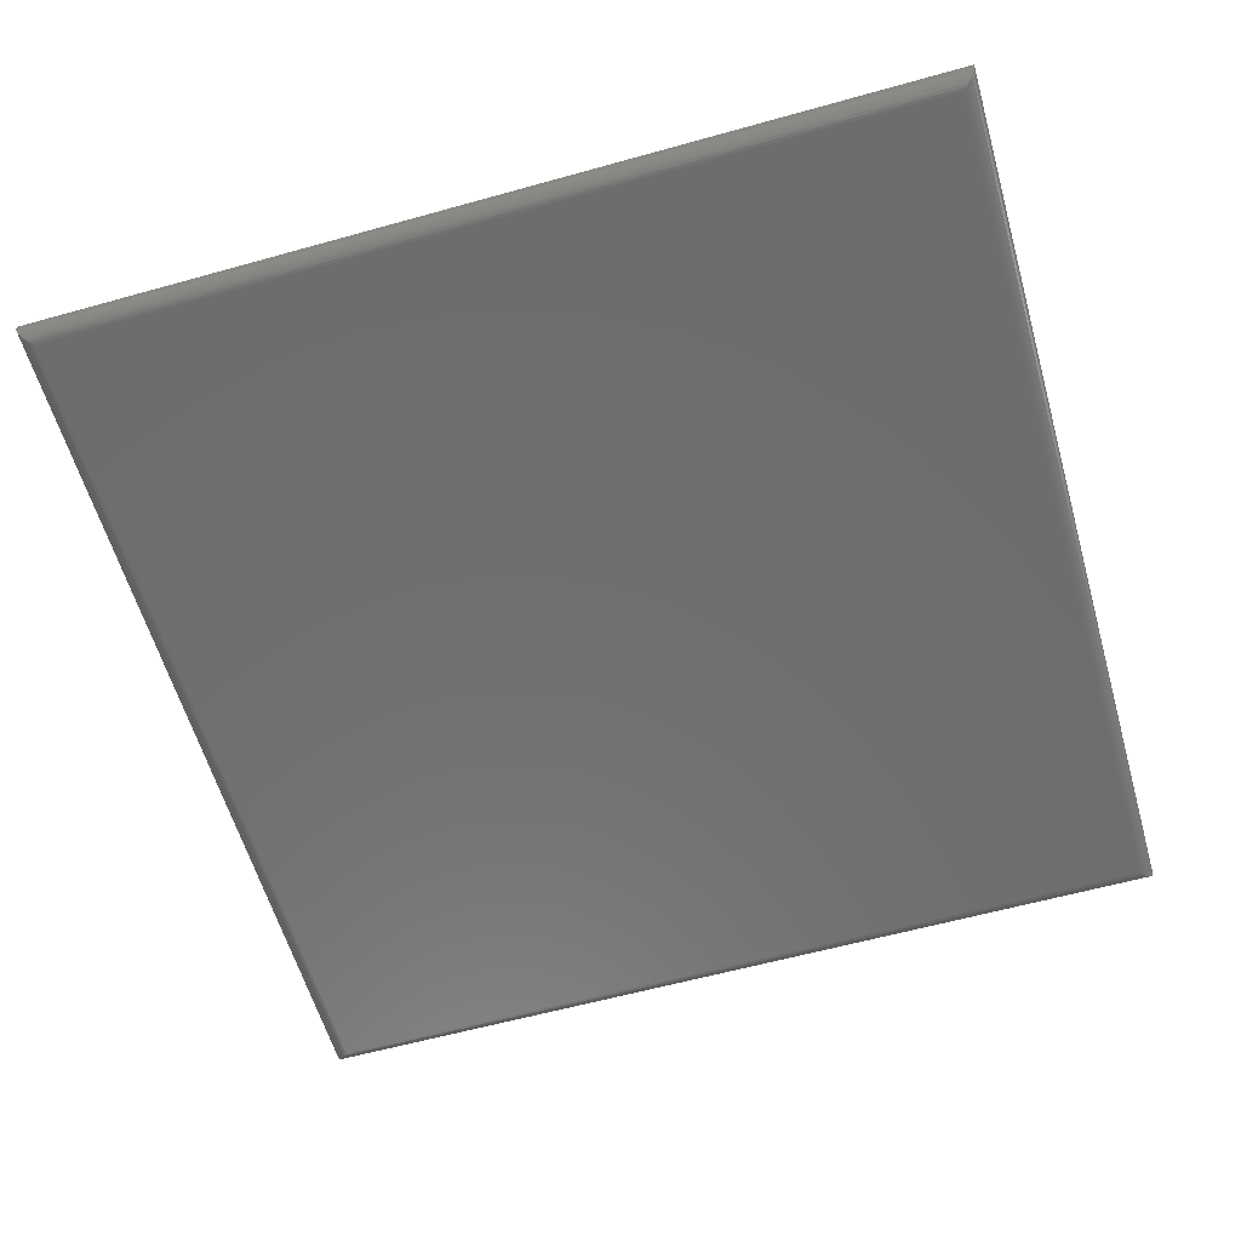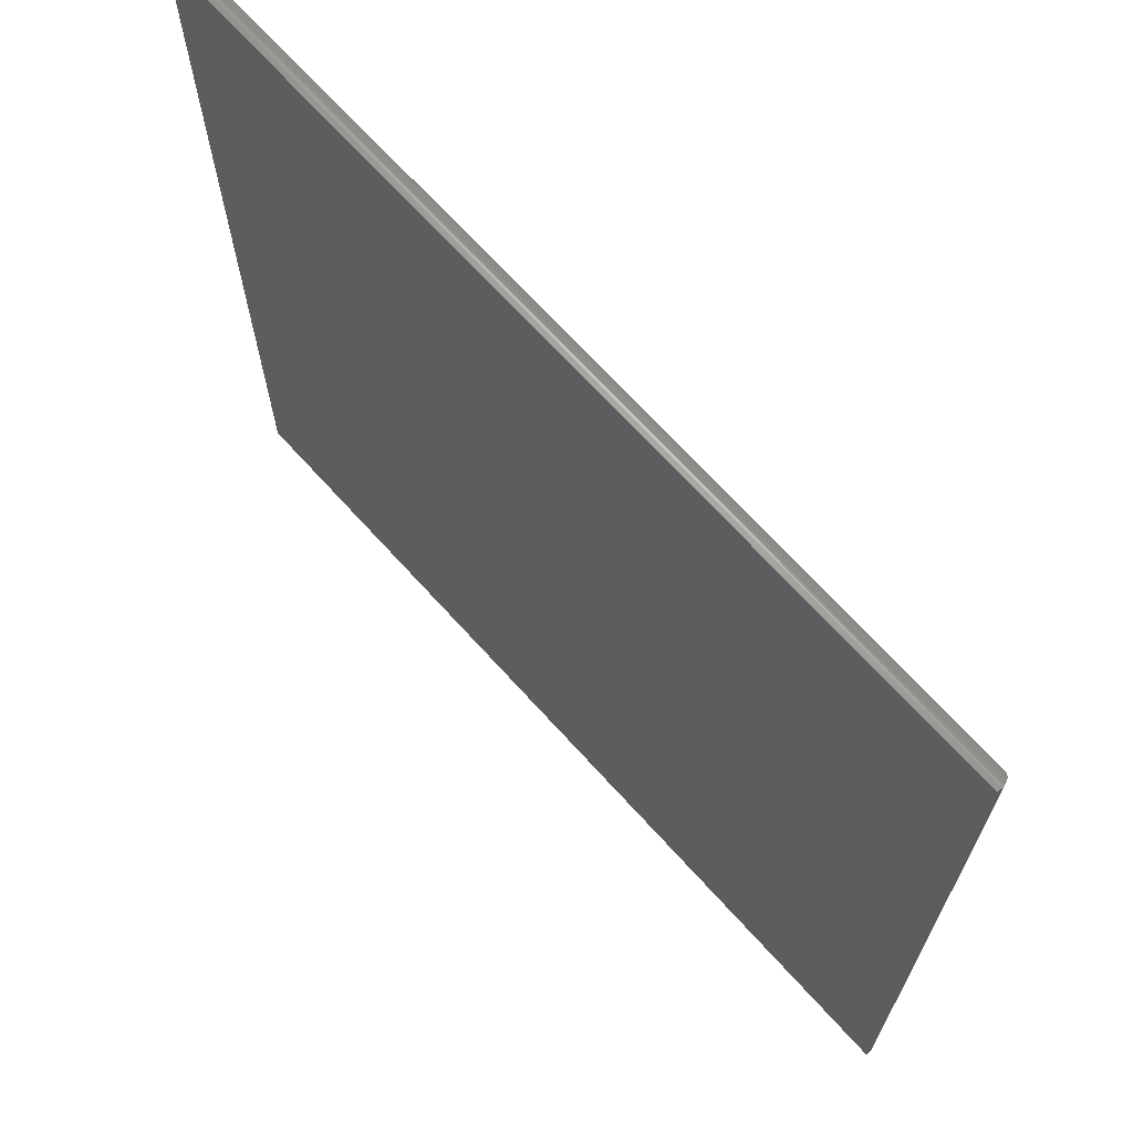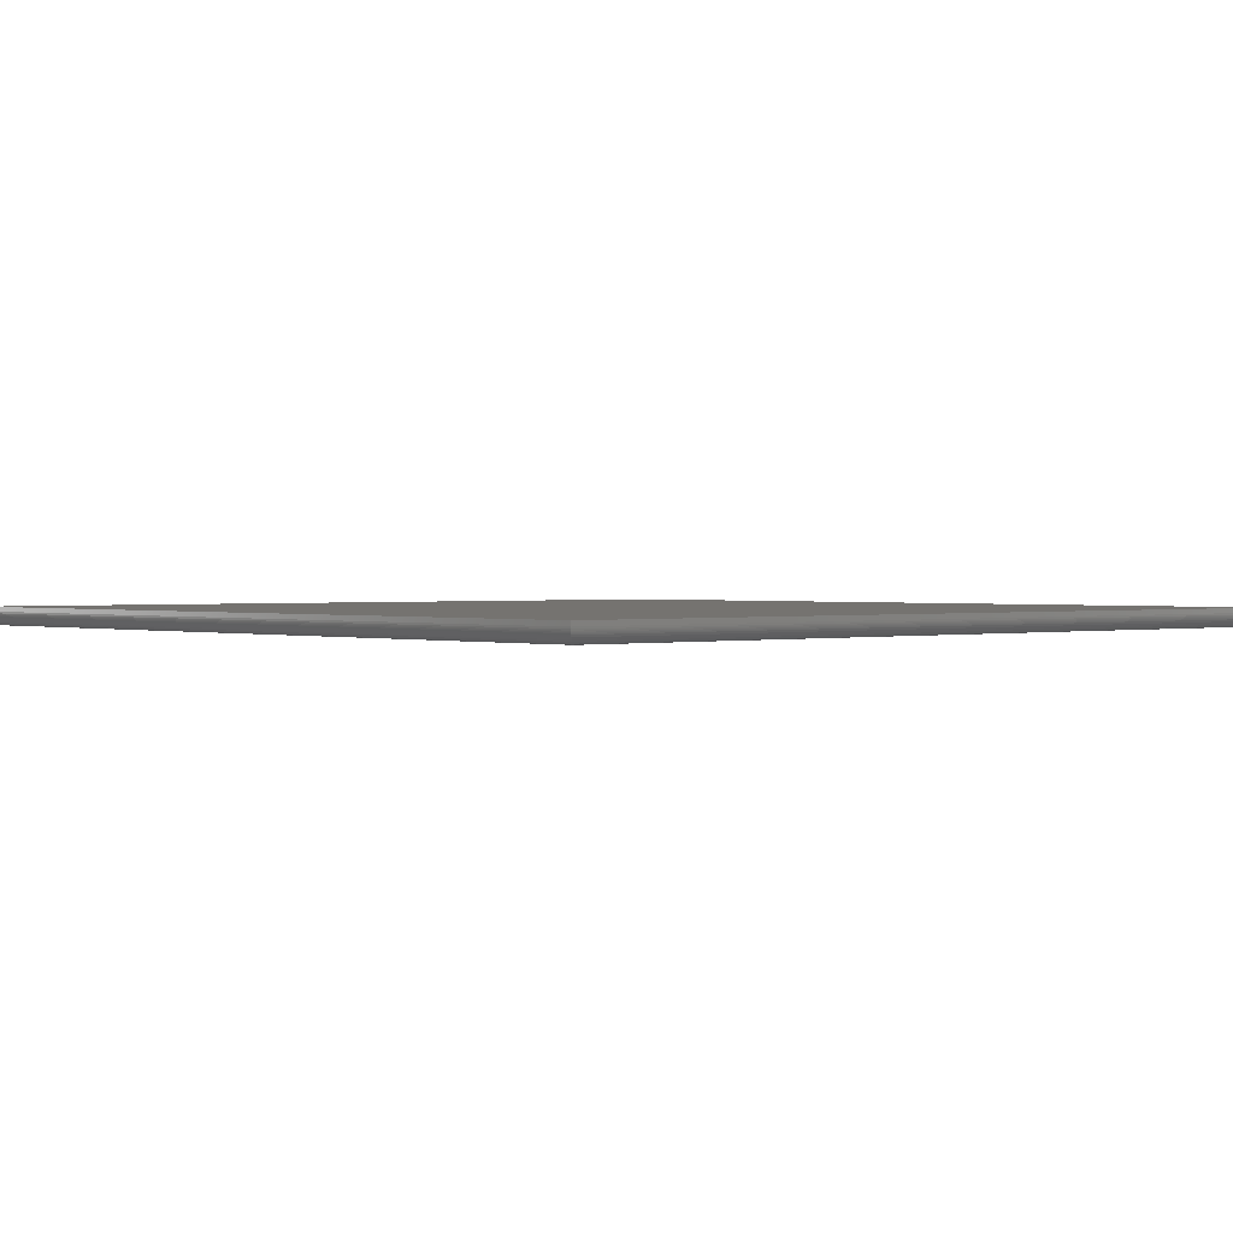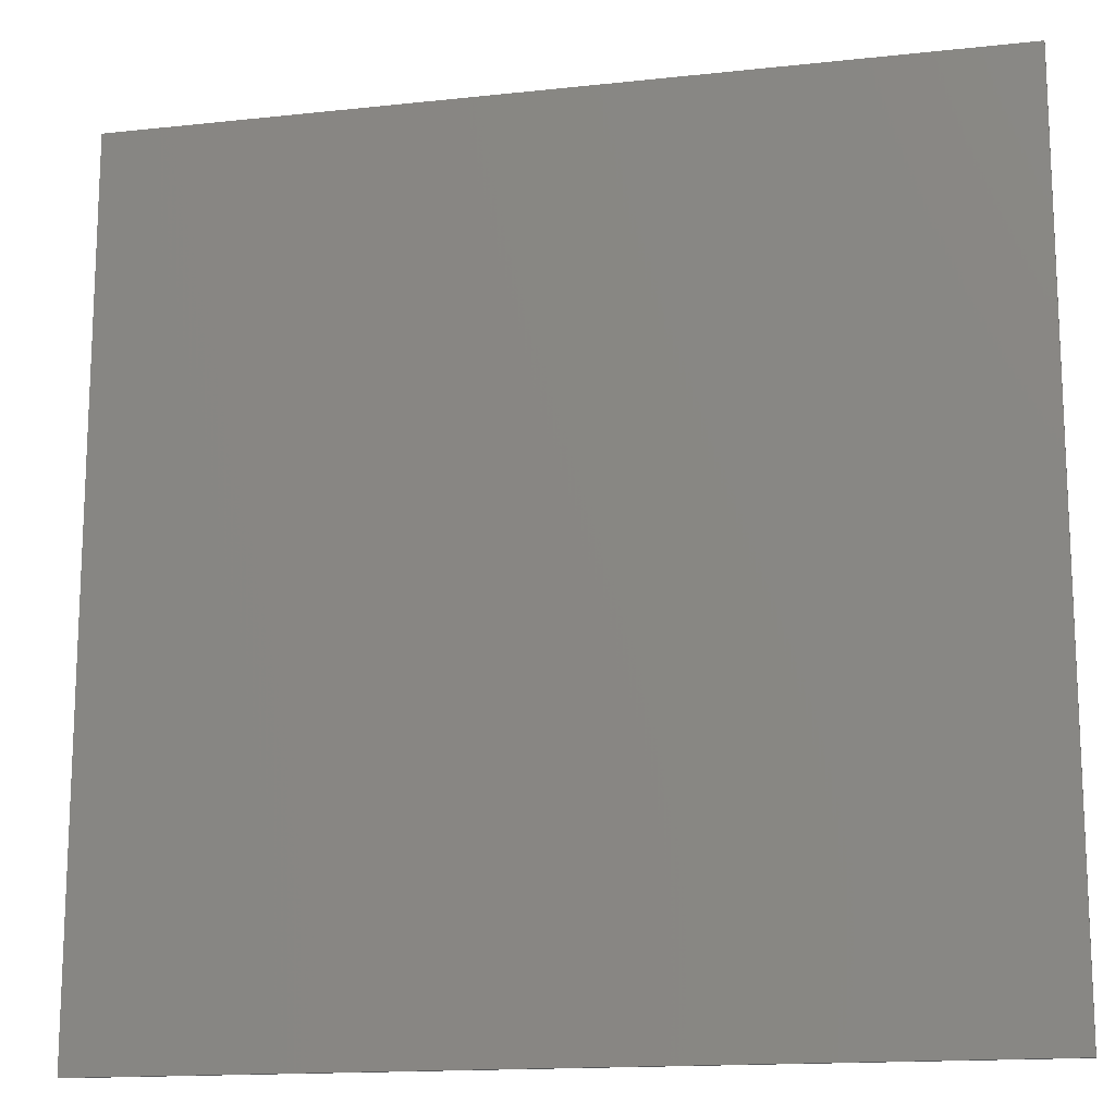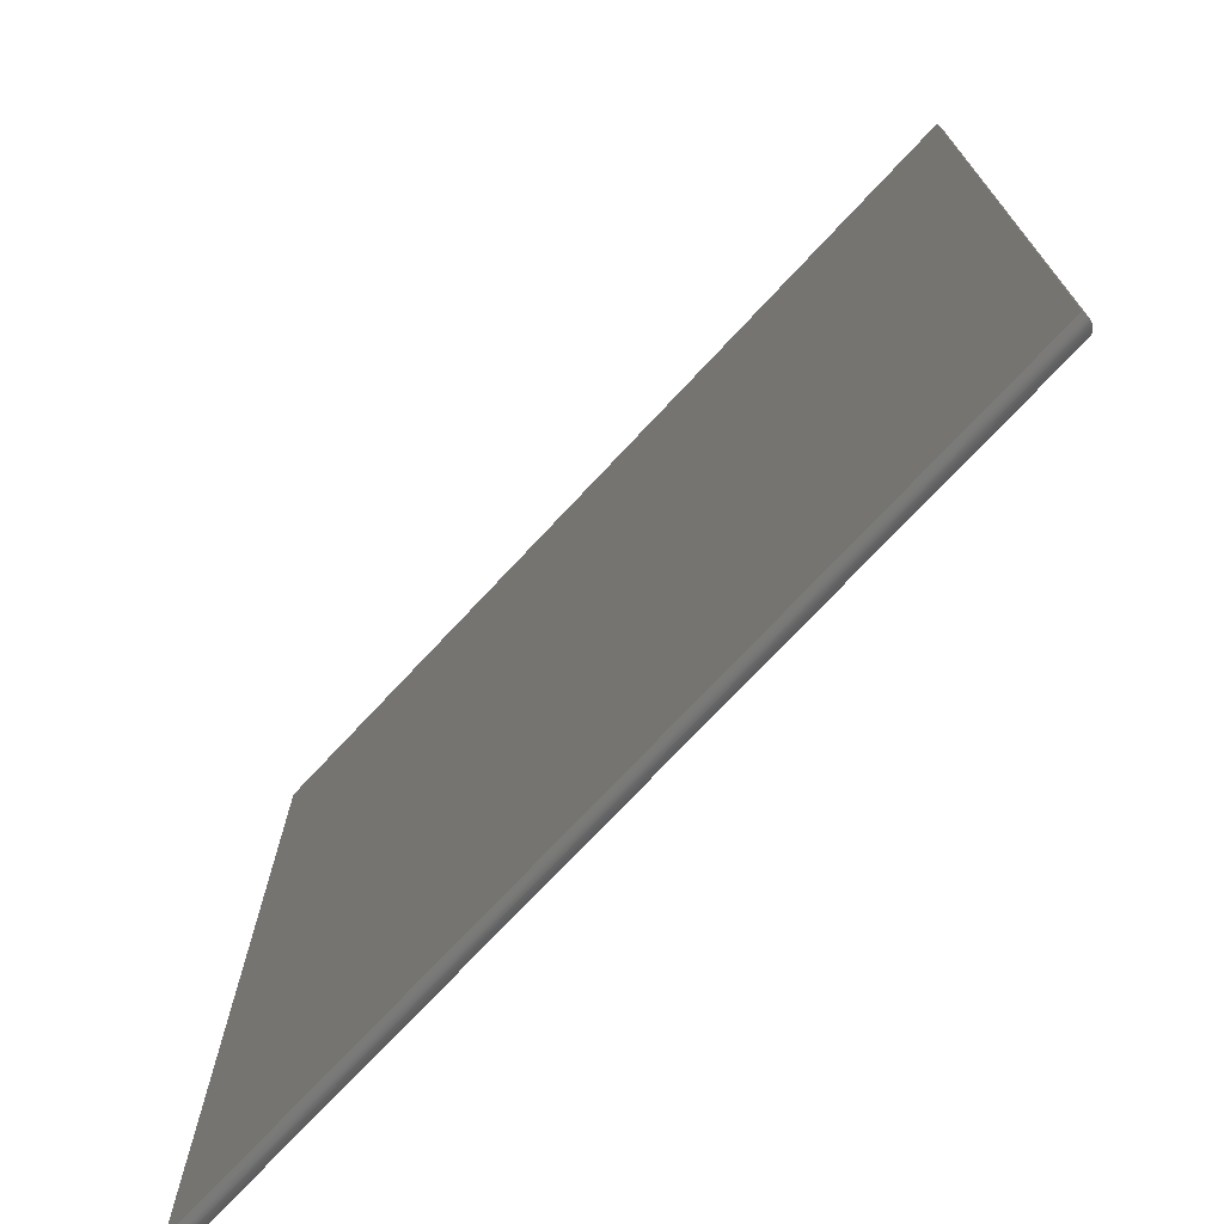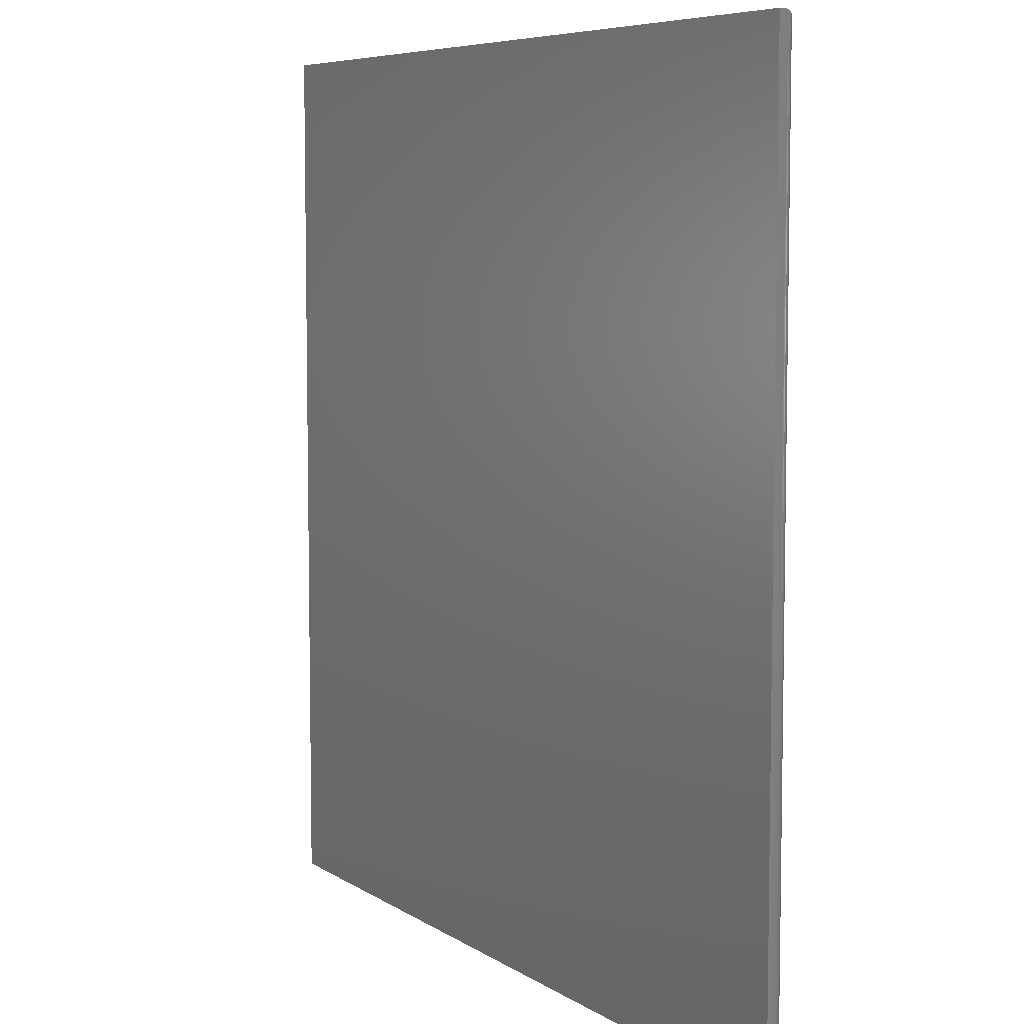
<metadata>
{"format":"stl","ext":"stl","renderer":"f3d","projection":"perspective","resolution":1024,"background":"white","views":[{"elev":-59.7,"azim":-164.0,"up":"+Z"},{"elev":68.8,"azim":47.9,"up":"+Y"},{"elev":1.1,"azim":-132.0,"up":"+Z"},{"elev":-15.3,"azim":13.0,"up":"+Y"},{"elev":-73.3,"azim":47.0,"up":"+Y"},{"elev":6.7,"azim":60.6,"up":"+Y"}]}
</metadata>
<code>
# stl→obj: 52 verts, 100 faces
v -0.7266 -0.7266 0
v -0.7266 0.7266 0
v 0.7266 -0.7266 0
v 0.7266 0.7266 0
v -0.75 0.75 0.03125
v -0.75 0.75 0.02344
v -0.75 -0.75 0.03125
v -0.75 -0.75 0.02344
v 0.75 0.75 0.03125
v 0.75 0.75 0.02344
v 0.75 -0.75 0.03125
v 0.75 -0.75 0.02344
v -0.7314 -0.7314 0.0005082
v -0.7314 0.7314 0.0005082
v -0.7361 -0.7361 0.002027
v -0.7361 0.7361 0.002027
v -0.7405 -0.7405 0.004617
v -0.7405 0.7405 0.004617
v -0.7434 -0.7434 0.007104
v -0.7434 0.7434 0.007104
v -0.7458 -0.7458 0.01003
v -0.7458 0.7458 0.01003
v -0.7477 -0.7477 0.01331
v -0.7498 -0.7498 0.02054
v -0.7498 0.7498 0.02054
v -0.7495 -0.7495 0.01866
v -0.7495 0.7495 0.01866
v -0.7491 -0.7491 0.01685
v -0.7491 0.7491 0.01685
v -0.7484 -0.7484 0.01503
v -0.7484 0.7484 0.01503
v -0.7477 0.7477 0.01331
v 0.7314 0.7314 0.0005082
v 0.7361 0.7361 0.002027
v 0.7405 0.7405 0.004617
v 0.7434 0.7434 0.007104
v 0.7458 0.7458 0.01003
v 0.7498 0.7498 0.02054
v 0.7495 0.7495 0.01866
v 0.7491 0.7491 0.01685
v 0.7484 0.7484 0.01503
v 0.7477 0.7477 0.01331
v 0.7314 -0.7314 0.0005082
v 0.7361 -0.7361 0.002027
v 0.7405 -0.7405 0.004617
v 0.7434 -0.7434 0.007104
v 0.7458 -0.7458 0.01003
v 0.7498 -0.7498 0.02054
v 0.7495 -0.7495 0.01866
v 0.7491 -0.7491 0.01685
v 0.7484 -0.7484 0.01503
v 0.7477 -0.7477 0.01331
f 1 2 3
f 3 2 4
f 5 6 7
f 7 6 8
f 9 10 5
f 5 10 6
f 11 12 9
f 9 12 10
f 7 8 11
f 11 8 12
f 2 13 14
f 2 1 13
f 14 13 15
f 14 15 16
f 16 15 17
f 16 17 18
f 18 17 19
f 18 19 20
f 20 19 21
f 20 21 22
f 22 21 23
f 8 6 24
f 24 6 25
f 24 25 26
f 26 25 27
f 26 27 28
f 28 27 29
f 28 29 30
f 30 29 31
f 30 31 23
f 23 31 32
f 23 32 22
f 4 14 33
f 4 2 14
f 33 14 16
f 33 16 34
f 34 16 18
f 34 18 35
f 35 18 20
f 35 20 36
f 36 20 22
f 36 22 37
f 37 22 32
f 6 10 25
f 25 10 38
f 25 38 27
f 27 38 39
f 27 39 29
f 29 39 40
f 29 40 31
f 31 40 41
f 31 41 32
f 32 41 42
f 32 42 37
f 3 33 43
f 3 4 33
f 43 33 34
f 43 34 44
f 44 34 35
f 44 35 45
f 45 35 36
f 45 36 46
f 46 36 37
f 46 37 47
f 47 37 42
f 10 12 38
f 38 12 48
f 38 48 39
f 39 48 49
f 39 49 40
f 40 49 50
f 40 50 41
f 41 50 51
f 41 51 42
f 42 51 52
f 42 52 47
f 1 43 13
f 1 3 43
f 13 43 44
f 13 44 15
f 15 44 45
f 15 45 17
f 17 45 46
f 17 46 19
f 19 46 47
f 19 47 21
f 21 47 52
f 12 8 48
f 48 8 24
f 48 24 49
f 49 24 26
f 49 26 50
f 50 26 28
f 50 28 51
f 51 28 30
f 51 30 52
f 52 30 23
f 52 23 21
f 7 11 5
f 5 11 9

</code>
